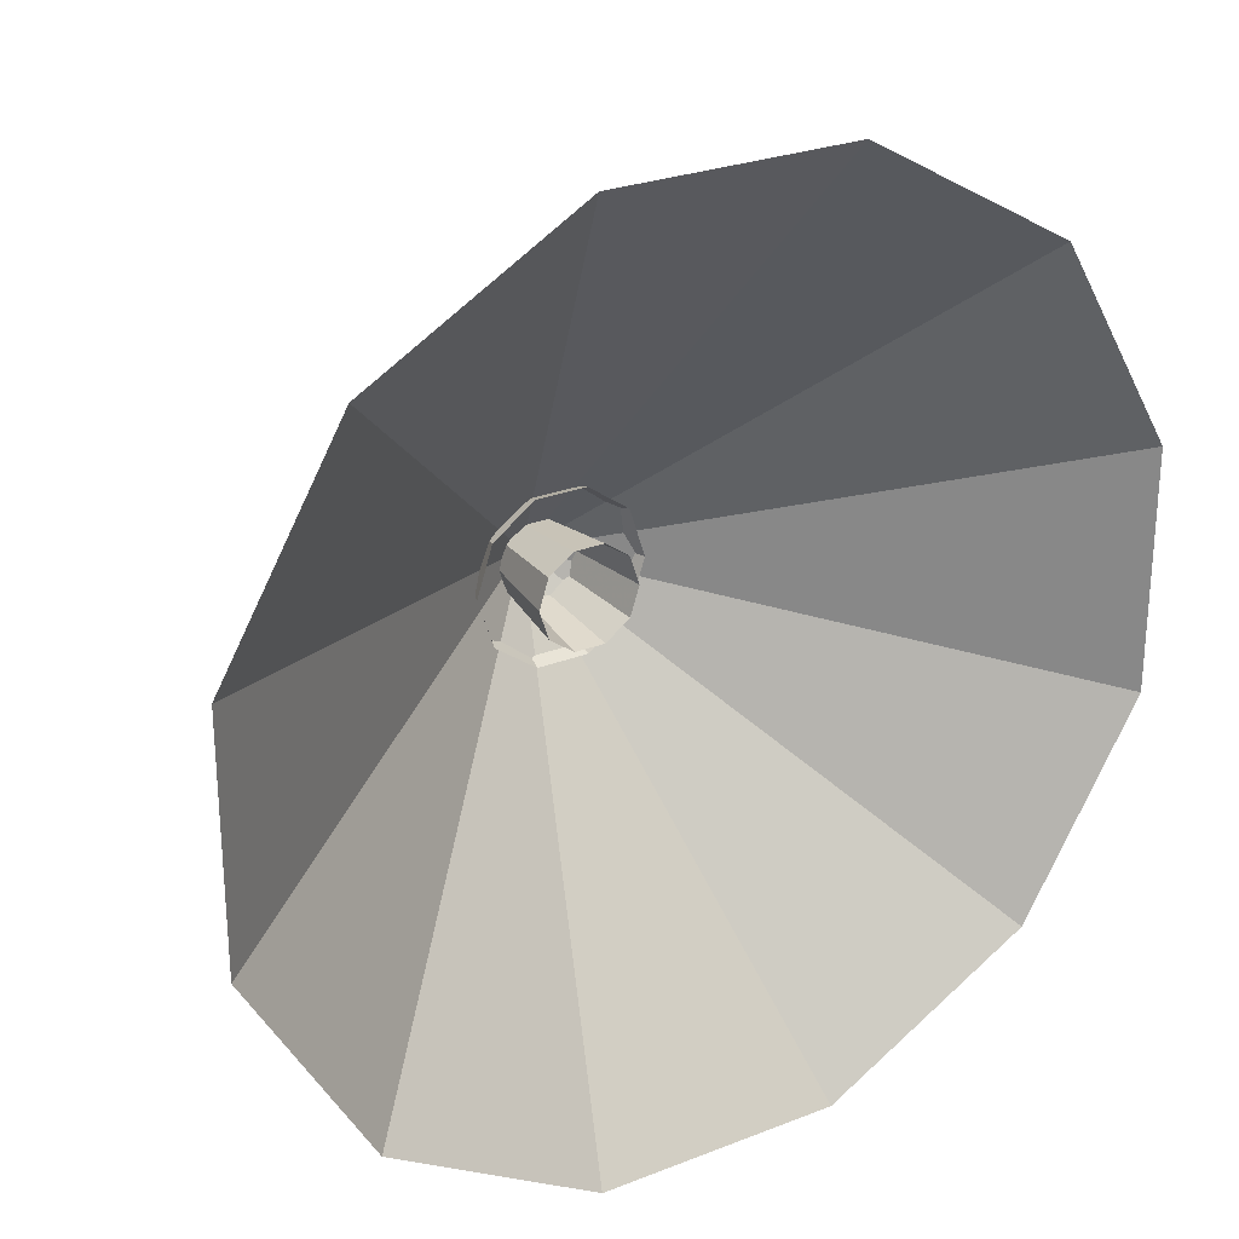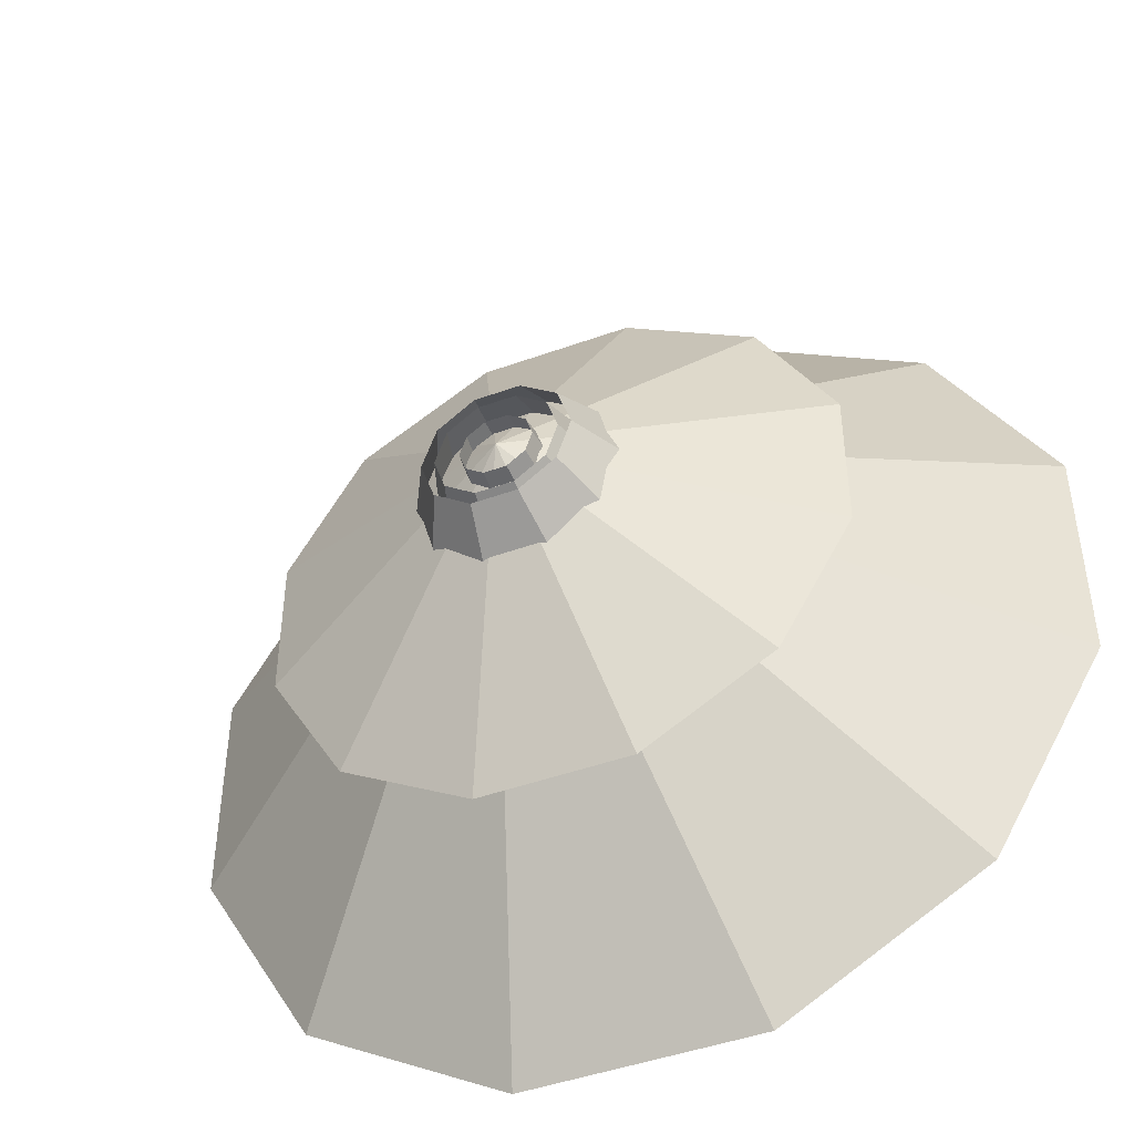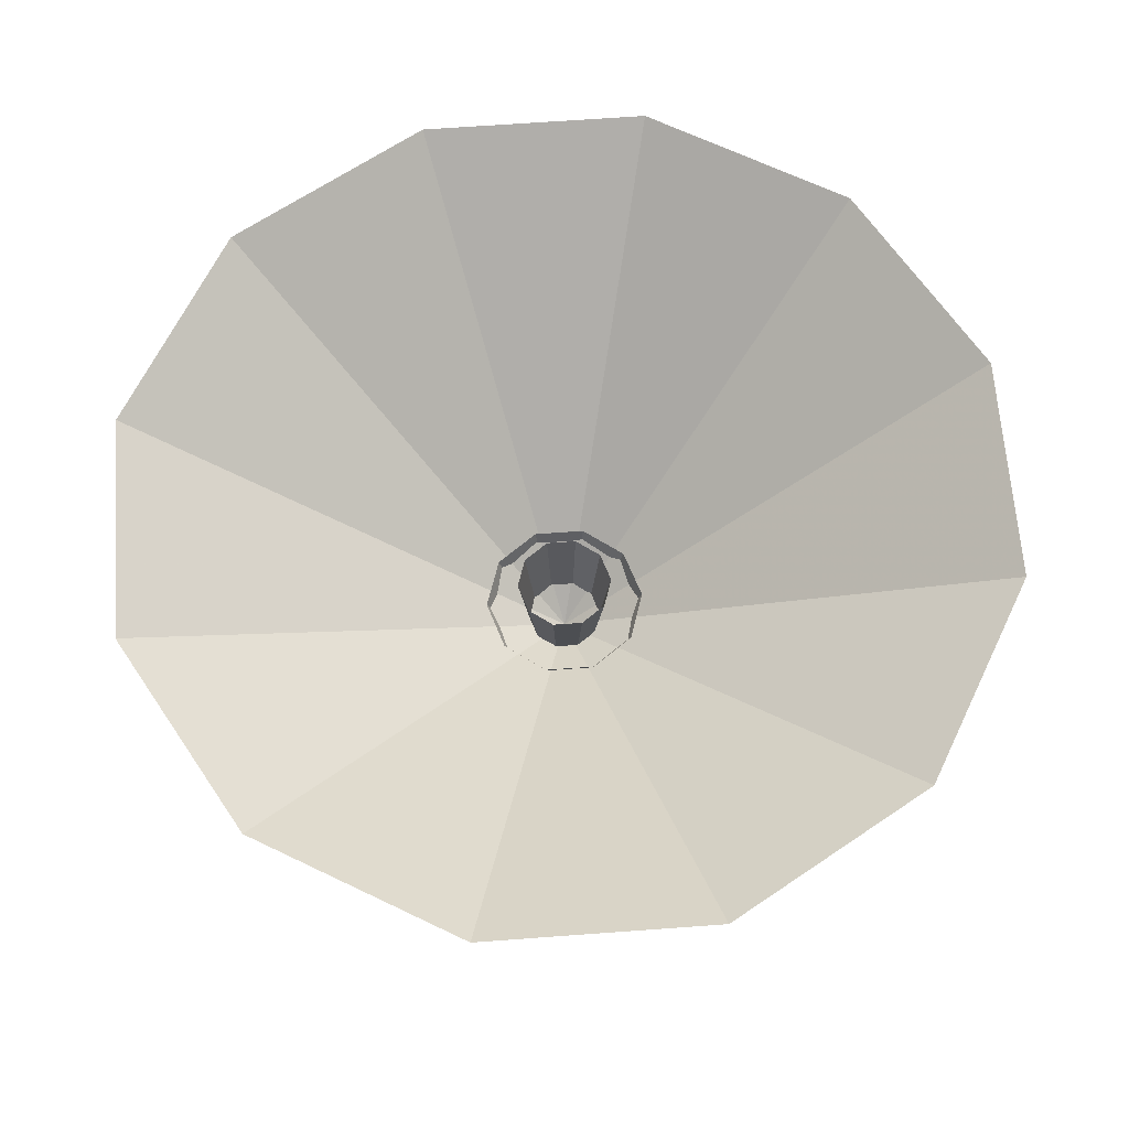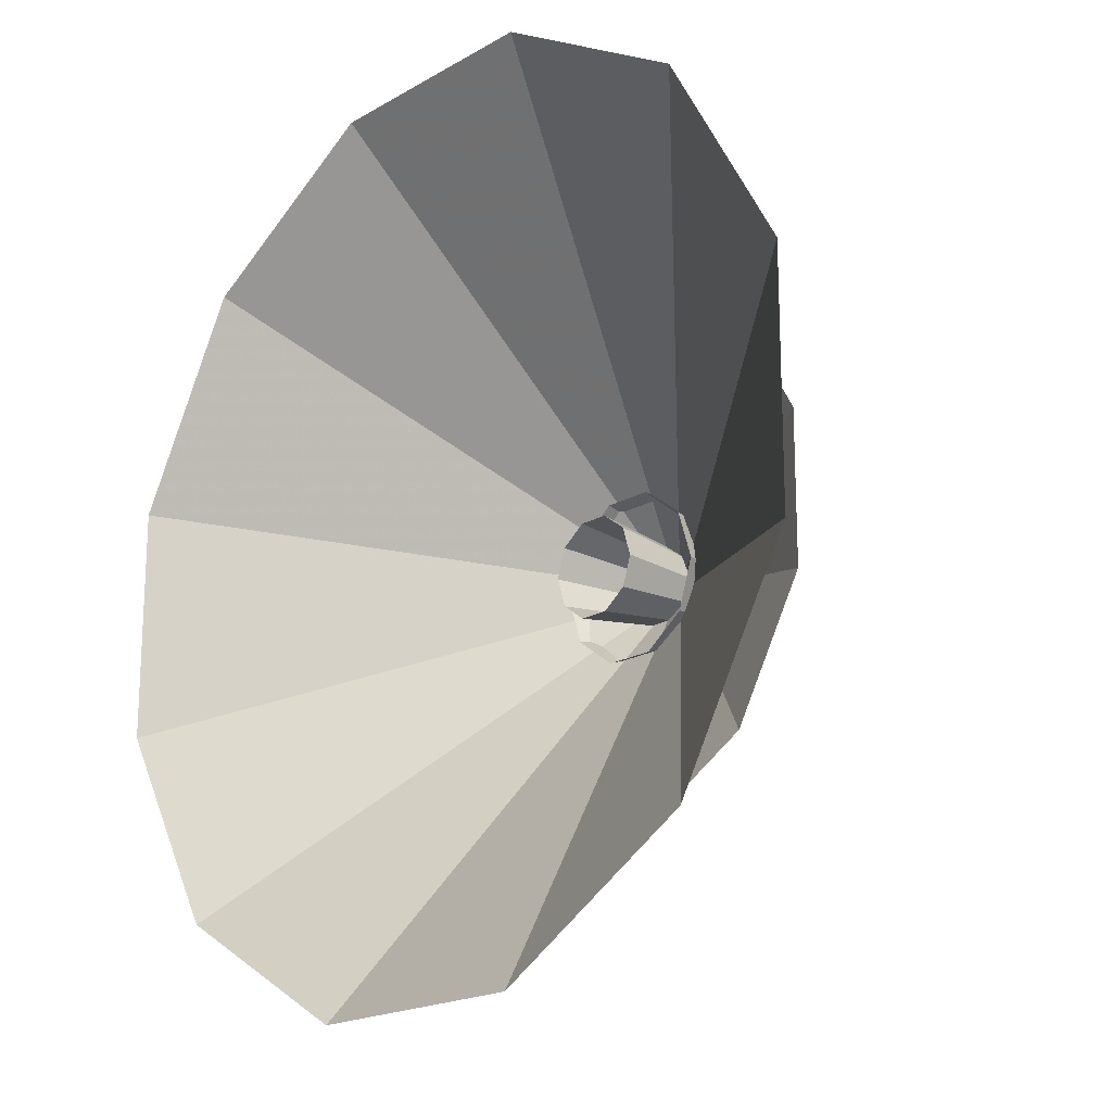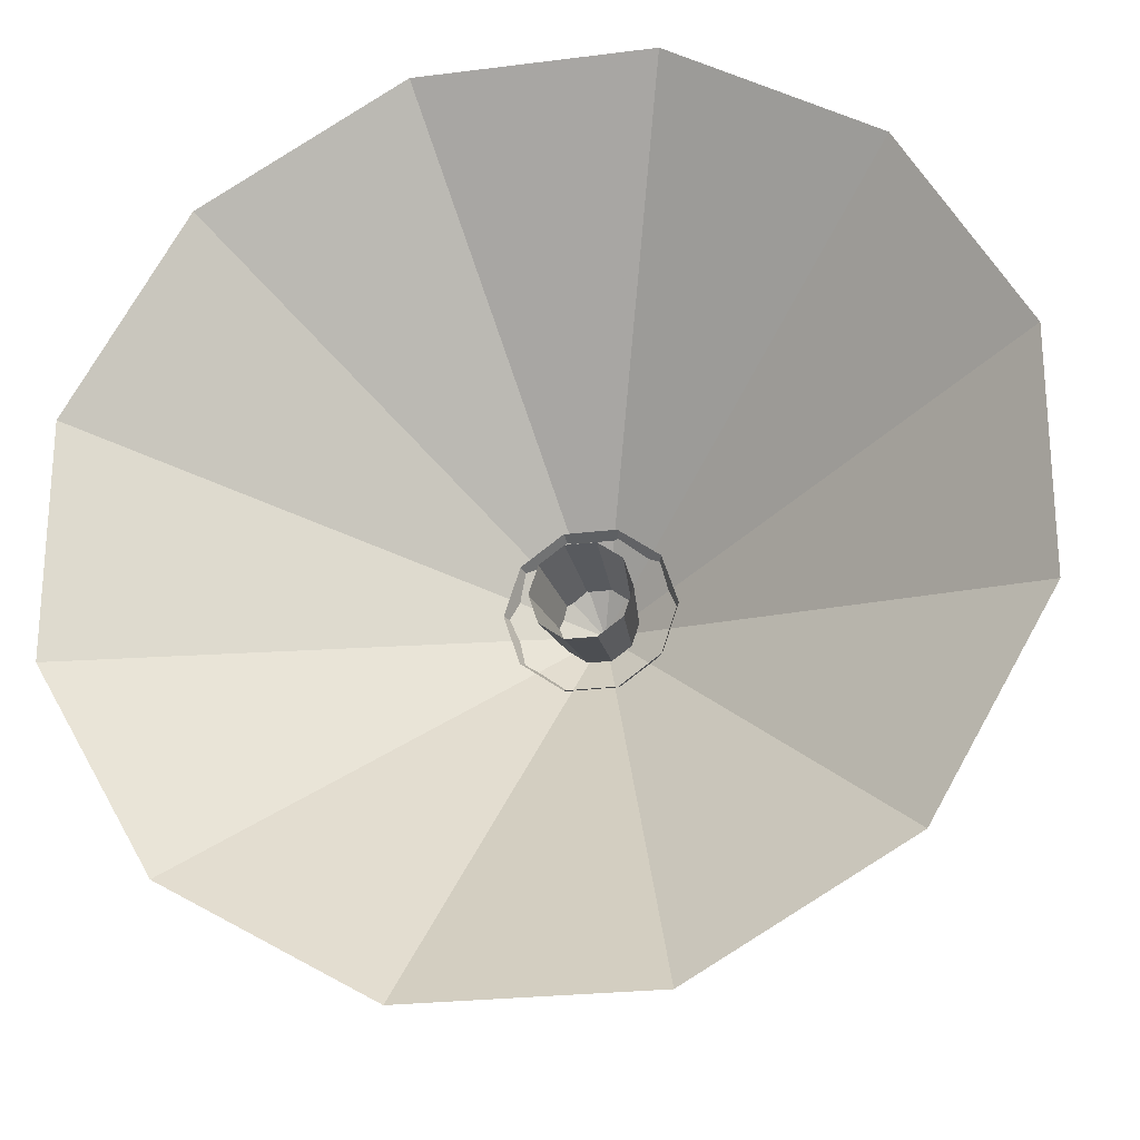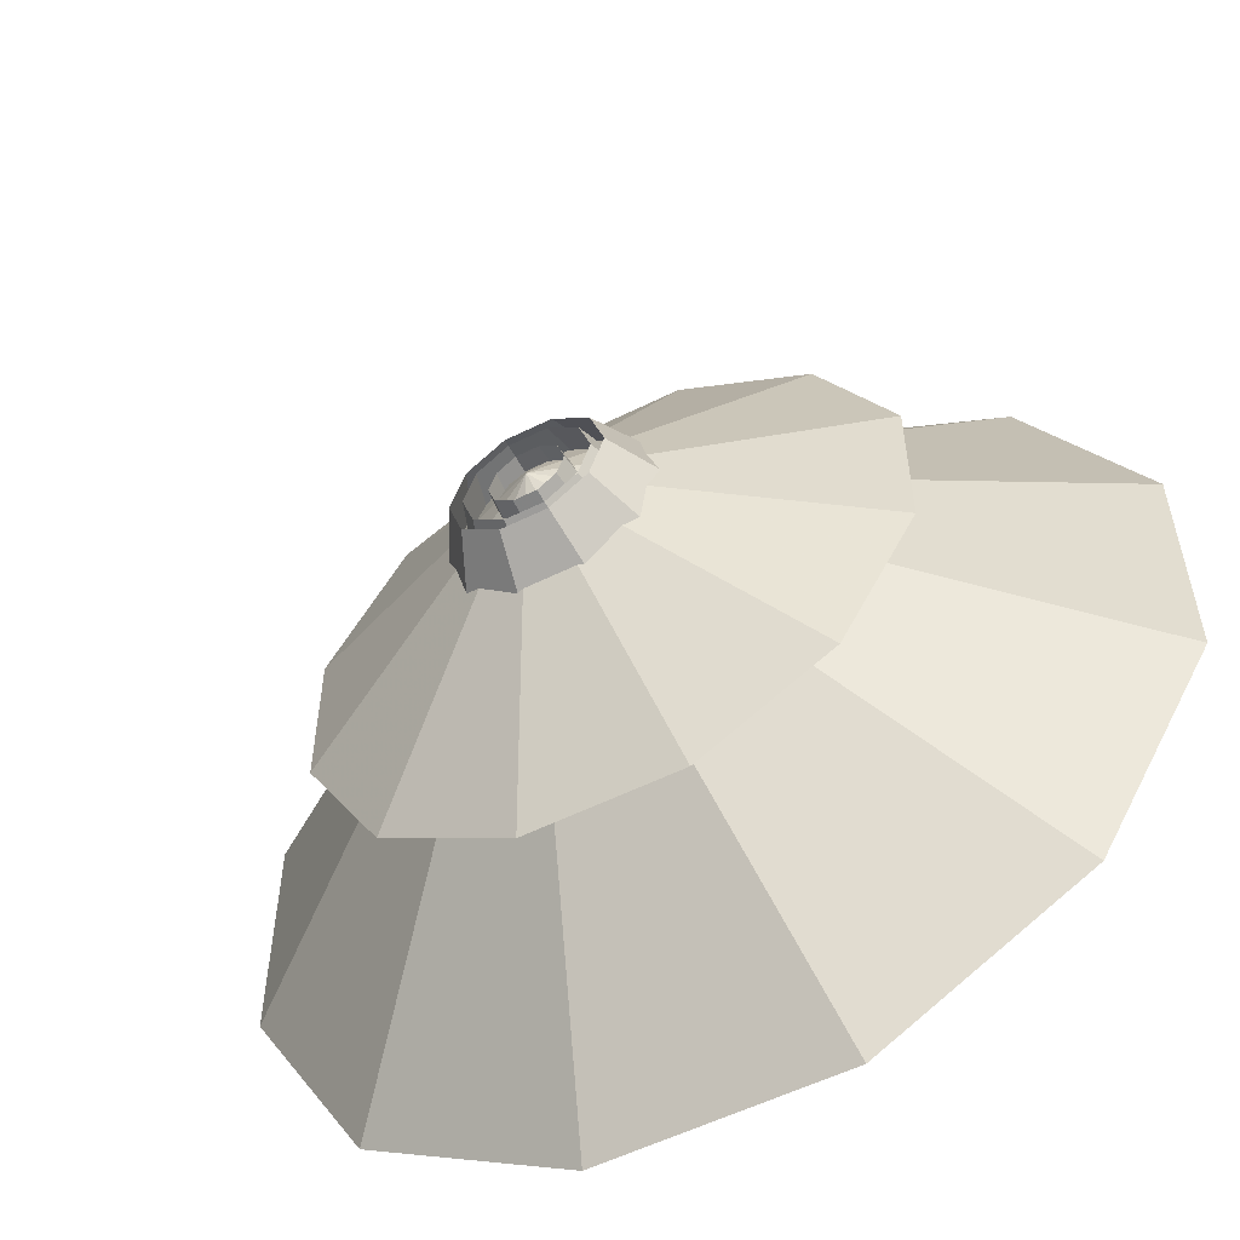
<metadata>
{"format":"obj","ext":"obj","renderer":"f3d","projection":"perspective","resolution":1024,"background":"white","views":[{"elev":26.5,"azim":-31.7,"up":"+Y"},{"elev":-45.7,"azim":-157.5,"up":"+Y"},{"elev":66.1,"azim":-4.2,"up":"+Z"},{"elev":-18.9,"azim":47.7,"up":"+Y"},{"elev":-23.8,"azim":12.0,"up":"+Y"},{"elev":-55.2,"azim":-152.3,"up":"+Y"}]}
</metadata>
<code>
g Cylinder01
v 10.66 1e-06 -10
v 8.624 6.265 -10
v 12.28 8.92 25.17
v 15.17 -6e-06 25.17
v 3.294 10.14 -10
v 4.689 14.43 25.17
v -3.294 10.14 -10
v -4.689 14.43 25.17
v -3.294 10.14 -10
v -8.624 6.265 -10
v -12.28 8.92 25.17
v -4.689 14.43 25.17
v -10.66 -1e-06 -10
v -15.17 -9e-06 25.17
v -8.624 -6.265 -10
v -12.28 -8.92 25.17
v -3.294 -10.14 -10
v -4.689 -14.43 25.17
v 3.294 -10.14 -10
v 4.689 -14.43 25.17
v 8.624 -6.265 -10
v 12.28 -8.92 25.17
f 1 2 3
f 3 4 1
f 2 5 6
f 6 3 2
f 5 7 8
f 8 6 5
f 9 10 11
f 11 12 9
f 10 13 14
f 14 11 10
f 13 15 16
f 16 14 13
f 15 17 18
f 18 16 15
f 17 19 20
f 20 18 17
f 19 21 22
f 22 20 19
f 21 1 4
f 4 22 21
g Cylinder14
v 1e-06 -1e-06 -10
v 133.9 35.88 89.47
v 133.9 -35.88 89.47
v 98.03 98.03 89.47
v 35.88 133.9 89.47
v -35.88 133.9 89.47
v -98.03 98.03 89.47
v -133.9 35.88 89.47
v -133.9 -35.88 89.47
v -98.03 -98.03 89.47
v -35.88 -133.9 89.47
v 35.88 -133.9 89.47
v 98.03 -98.03 89.47
f 23 24 25
f 23 26 24
f 23 27 26
f 23 28 27
f 23 29 28
f 23 30 29
f 23 31 30
f 23 32 31
f 23 33 32
f 23 34 33
f 23 35 34
f 23 25 35
g Cylinder15
v 1e-06 -1e-06 -10
v 84.48 22.64 31.12
v 84.48 -22.64 31.12
v 61.84 61.84 31.12
v 22.64 84.48 31.12
v -22.64 84.48 31.12
v -61.84 61.84 31.12
v -84.48 22.64 31.12
v -84.48 -22.64 31.12
v -61.84 -61.84 31.12
v -22.64 -84.48 31.12
v 22.64 -84.48 31.12
v 61.84 -61.84 31.12
f 36 37 38
f 36 39 37
f 36 40 39
f 36 41 40
f 36 42 41
f 36 43 42
f 36 44 43
f 36 45 44
f 36 46 45
f 36 47 46
f 36 48 47
f 36 38 48
g Cylinder12
v 17.98 2e-06 -10
v 14.54 10.57 -10
v 20.71 15.04 11.23
v 25.59 1.2e-05 11.23
v 5.555 17.1 -10
v 7.909 24.34 11.23
v -5.555 17.1 -10
v -7.909 24.34 11.23
v -5.555 17.1 -10
v -14.54 10.57 -10
v -20.71 15.04 11.23
v -7.909 24.34 11.23
v -17.98 -3e-06 -10
v -25.59 5e-06 11.23
v -14.54 -10.57 -10
v -20.71 -15.04 11.23
v -5.555 -17.1 -10
v -7.909 -24.34 11.23
v 5.555 -17.1 -10
v 7.909 -24.34 11.23
v 14.54 -10.57 -10
v 20.71 -15.04 11.23
f 49 50 51
f 51 52 49
f 50 53 54
f 54 51 50
f 53 55 56
f 56 54 53
f 57 58 59
f 59 60 57
f 58 61 62
f 62 59 58
f 61 63 64
f 64 62 61
f 63 65 66
f 66 64 63
f 65 67 68
f 68 66 65
f 67 69 70
f 70 68 67
f 69 49 52
f 52 70 69
g Cylinder13
v 21.79 -6e-06 -10
v 17.63 12.81 -10
v 25.1 18.23 6.684
v 31.02 2.7e-05 6.684
v 6.733 20.72 -10
v 9.586 29.5 6.684
v -6.733 20.72 -10
v -9.586 29.5 6.684
v -6.733 20.72 -10
v -17.63 12.81 -10
v -25.1 18.23 6.684
v -9.586 29.5 6.684
v -21.79 5e-06 -10
v -31.02 4.4e-05 6.684
v -17.63 -12.81 -10
v -25.1 -18.23 6.684
v -6.733 -20.72 -10
v -9.586 -29.5 6.684
v 6.733 -20.72 -10
v 9.586 -29.5 6.684
v 17.63 -12.81 -10
v 25.1 -18.23 6.684
f 71 72 73
f 73 74 71
f 72 75 76
f 76 73 72
f 75 77 78
f 78 76 75
f 79 80 81
f 81 82 79
f 80 83 84
f 84 81 80
f 83 85 86
f 86 84 83
f 85 87 88
f 88 86 85
f 87 89 90
f 90 88 87
f 89 91 92
f 92 90 89
f 91 71 74
f 74 92 91

</code>
